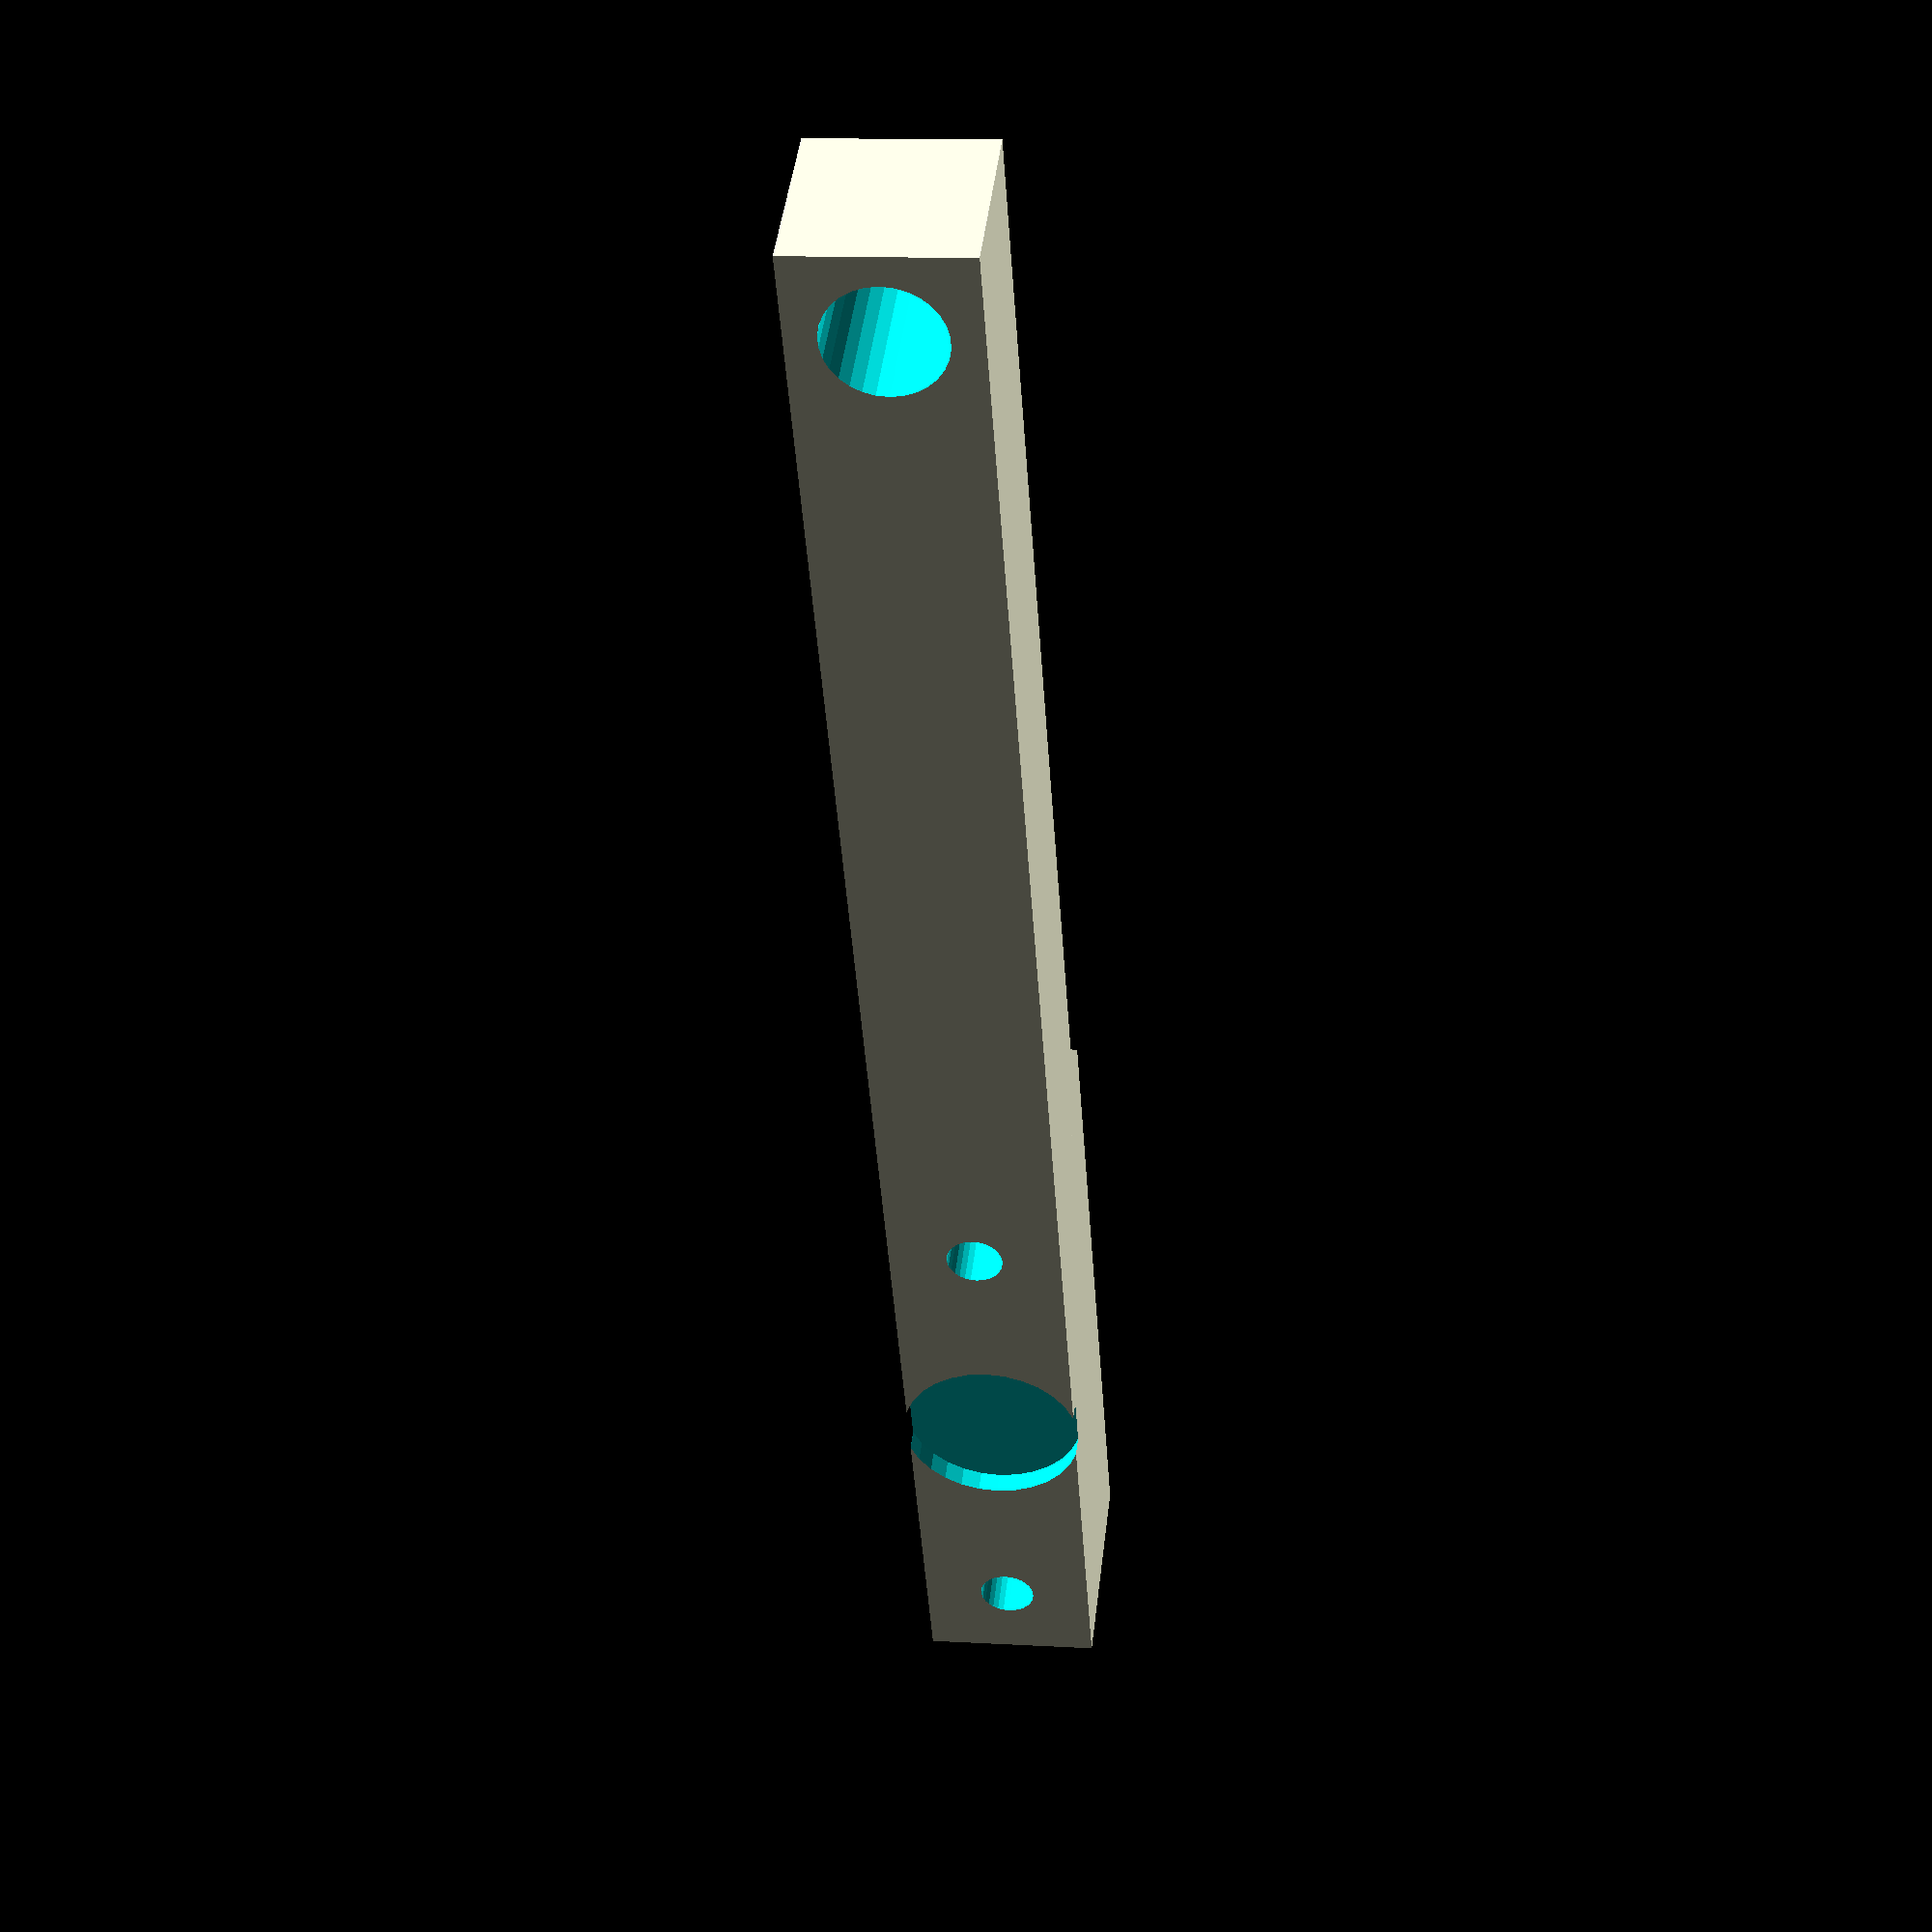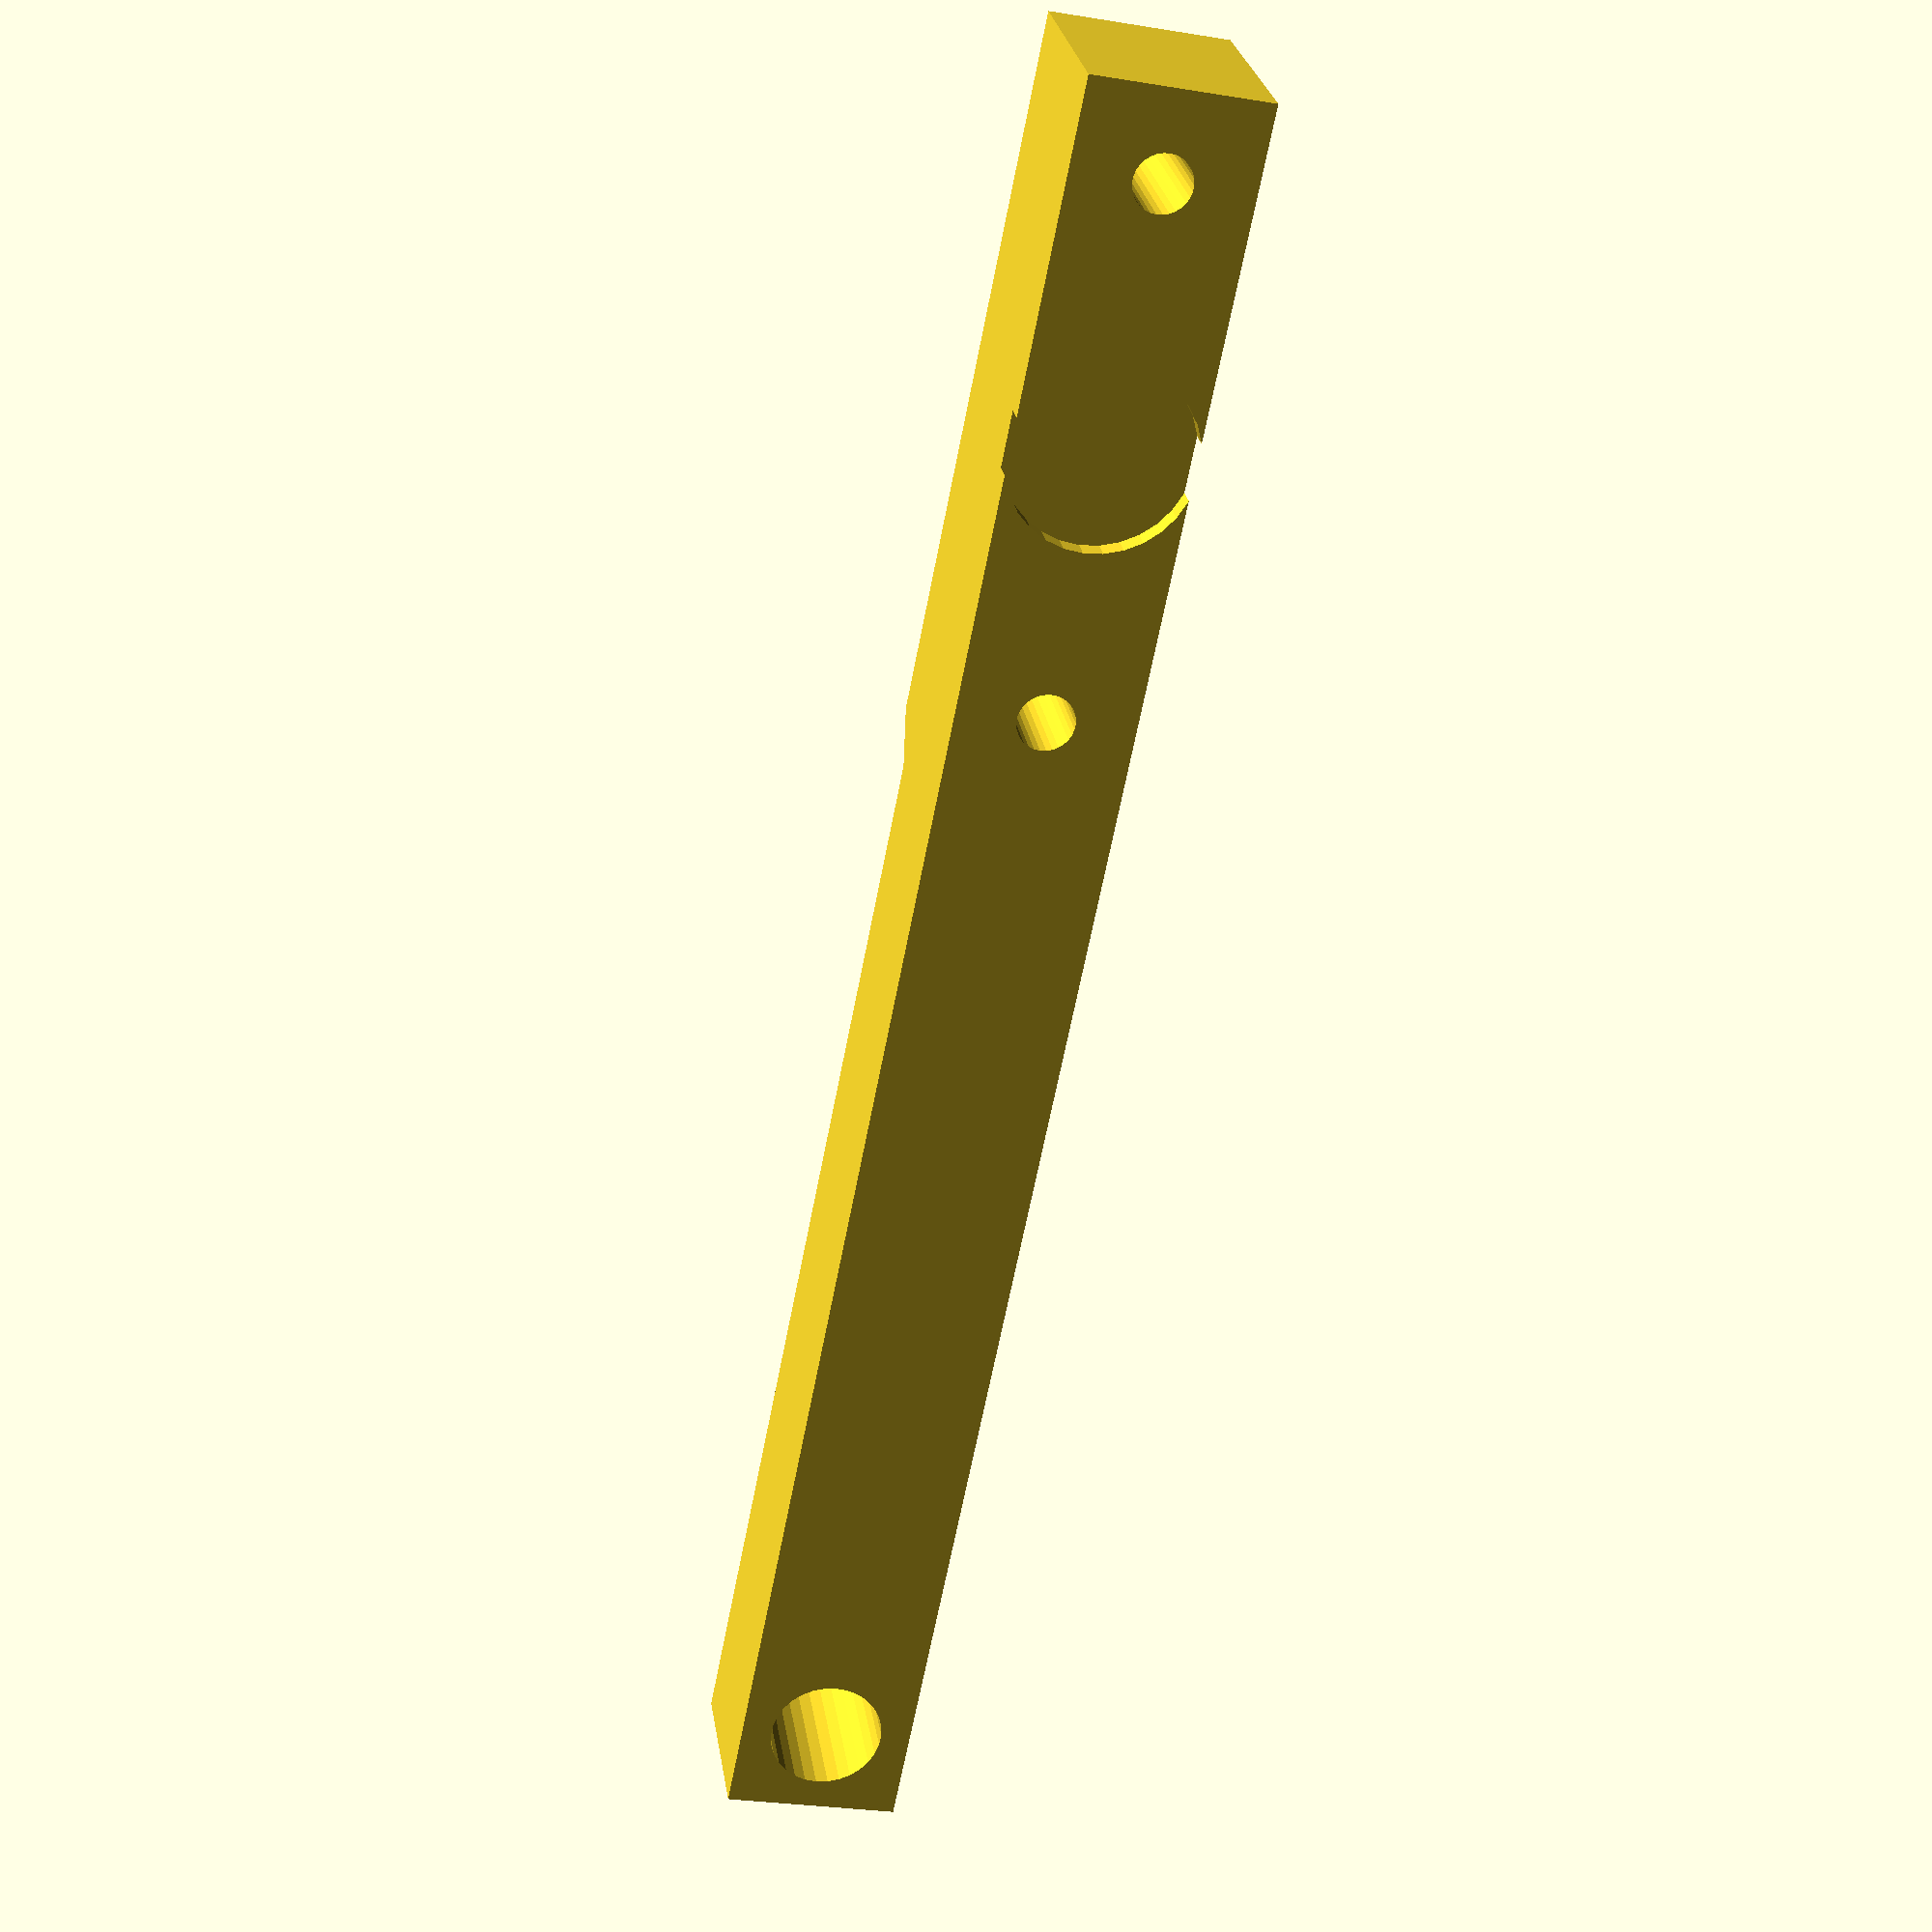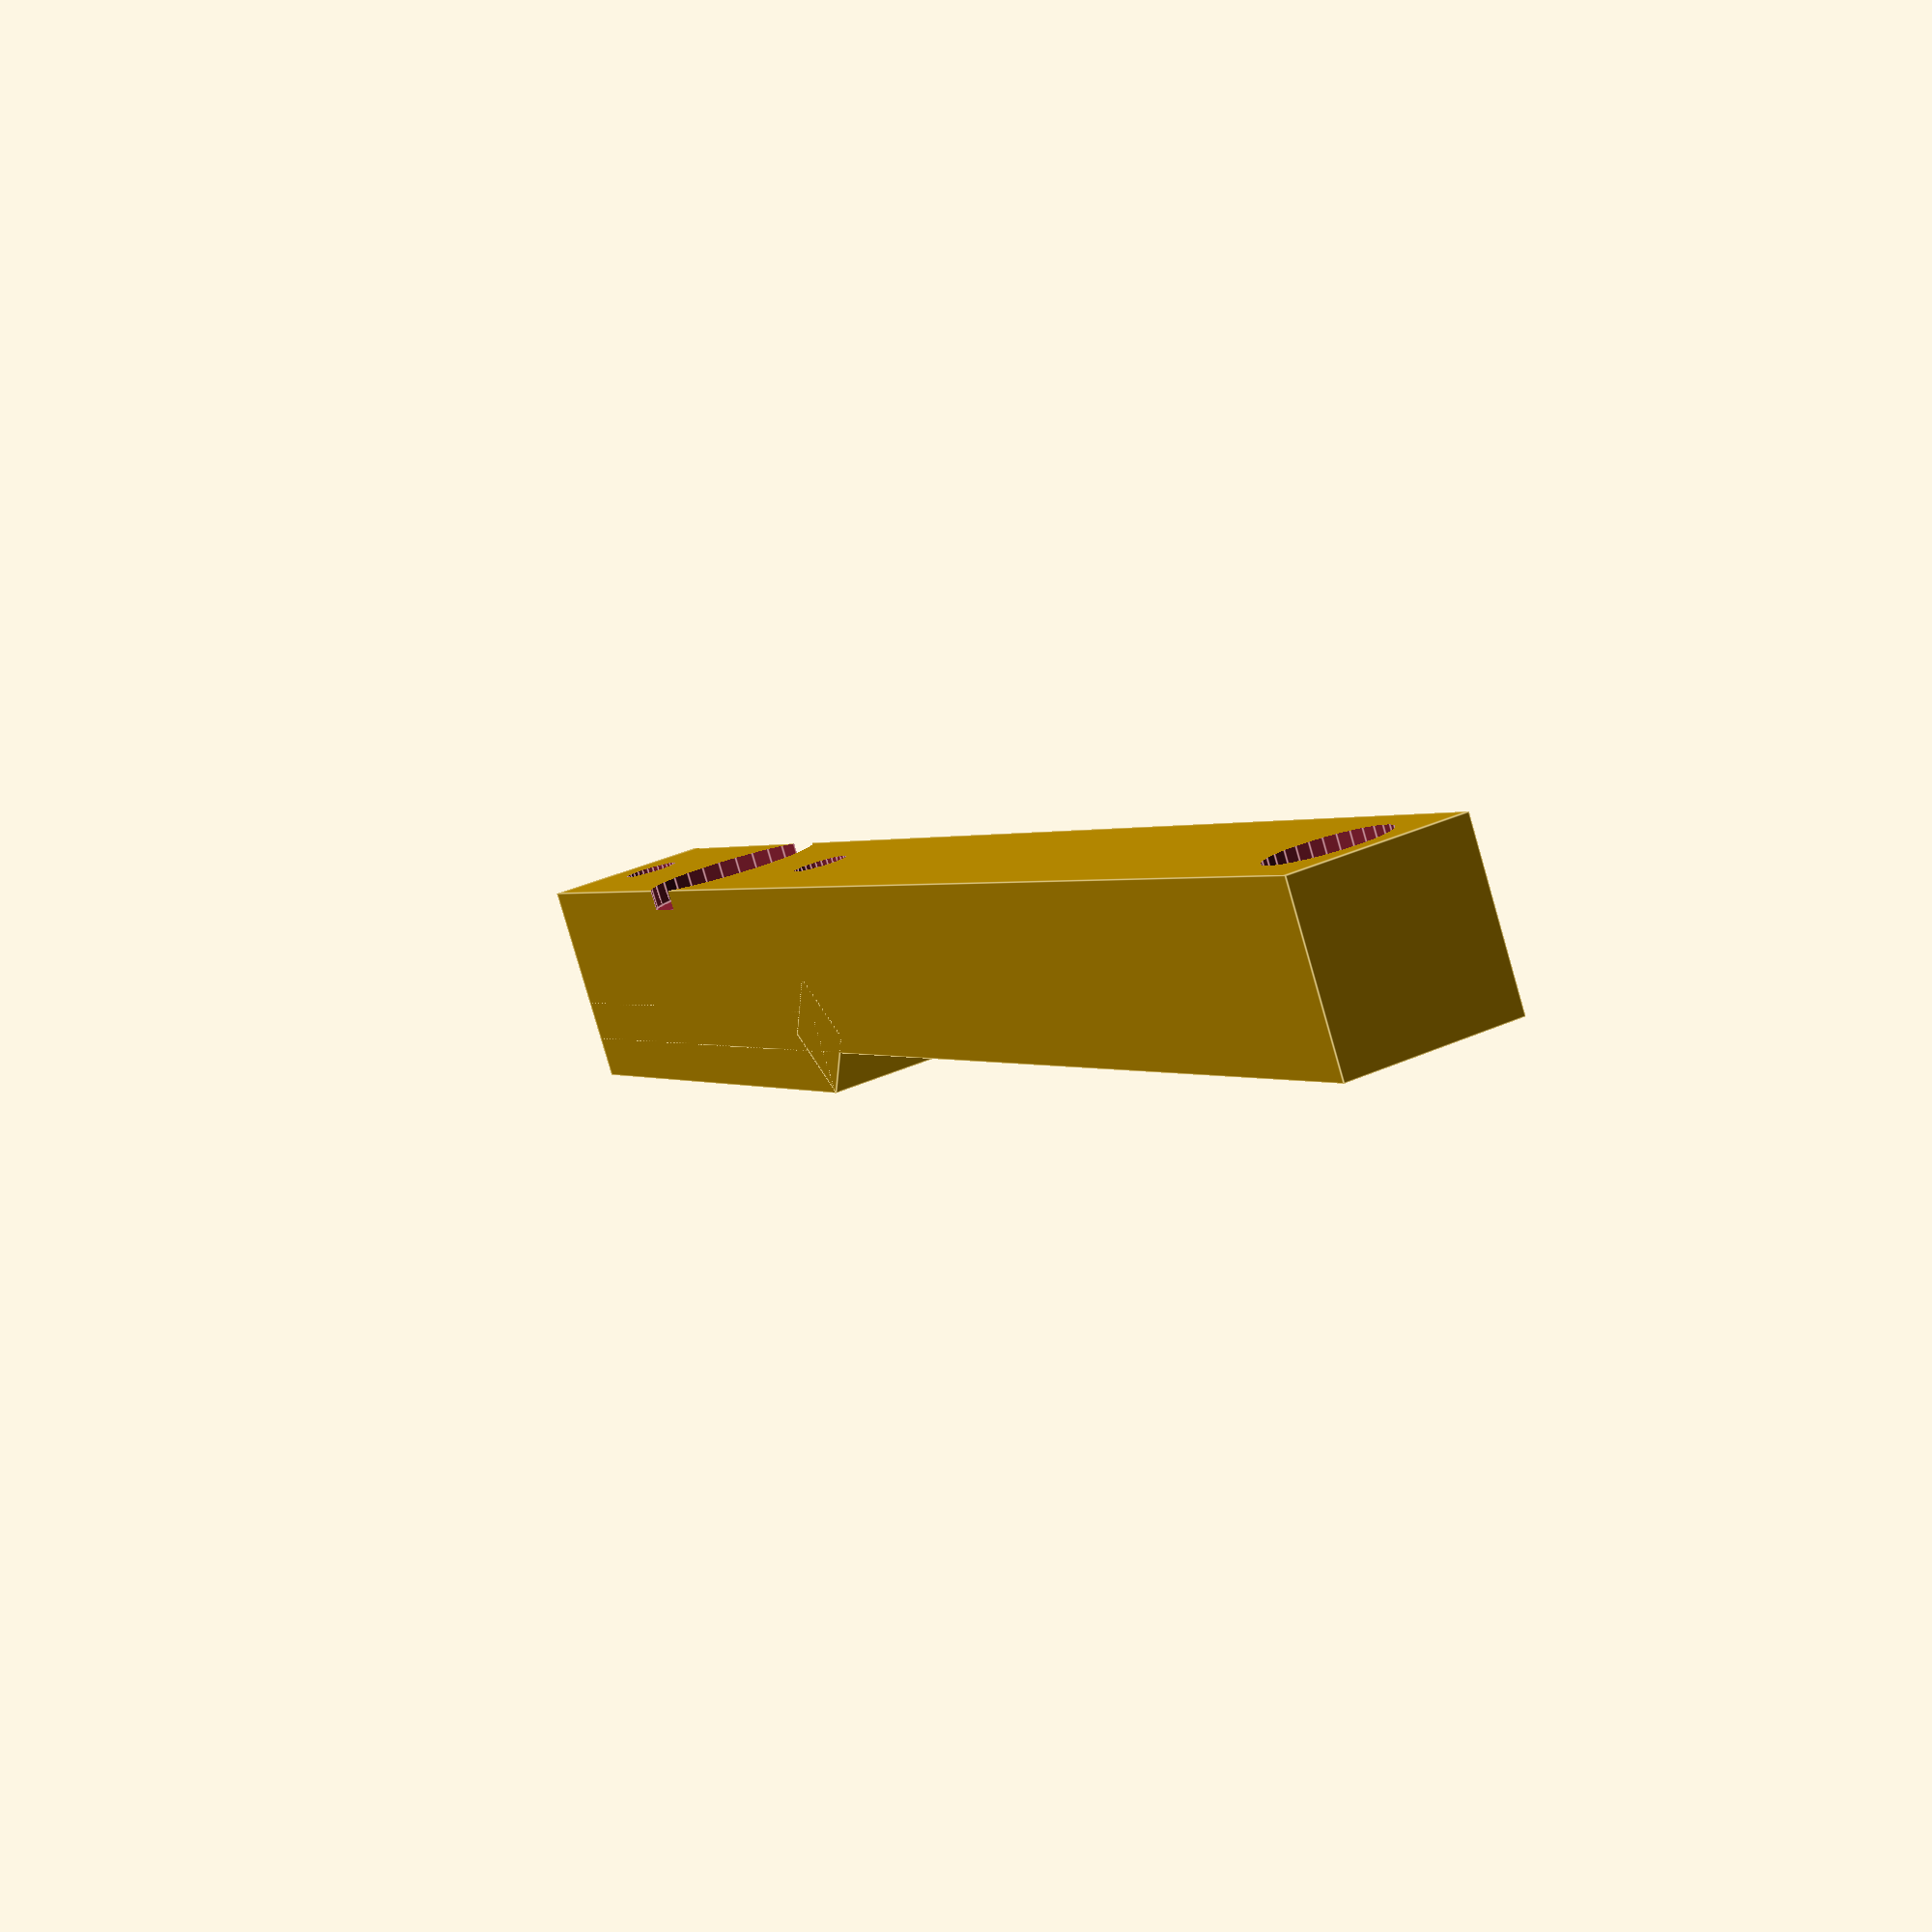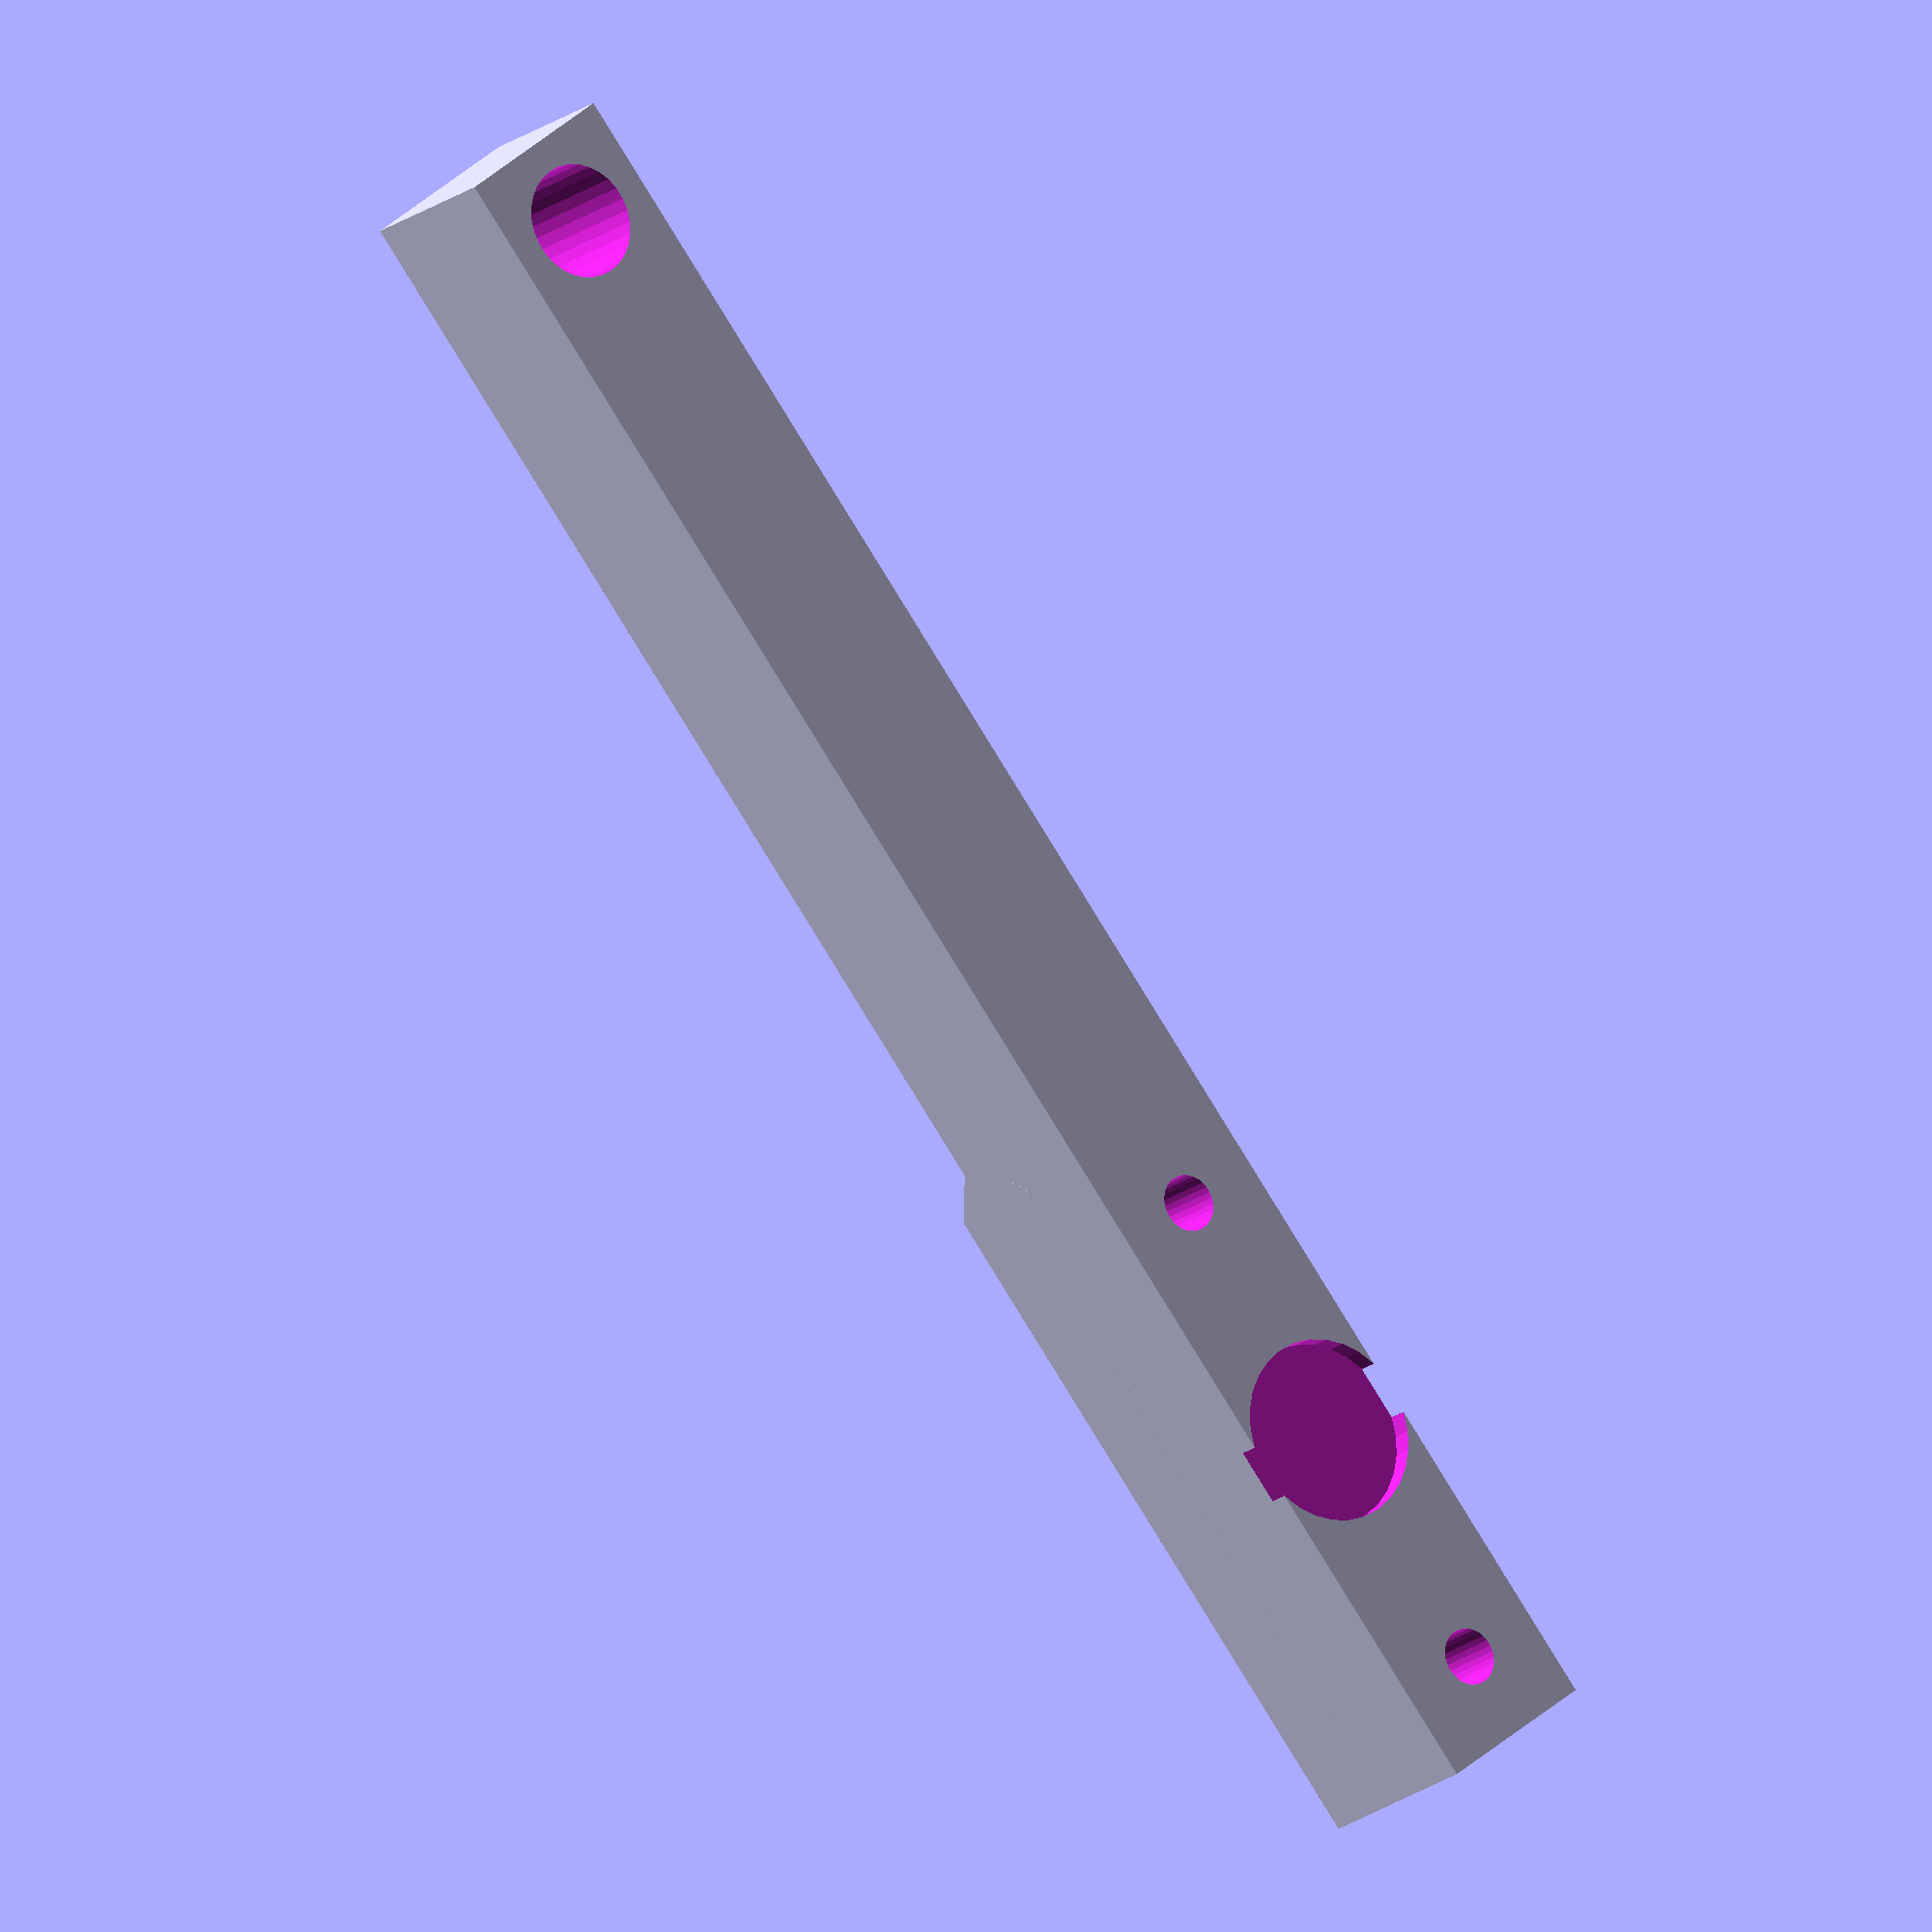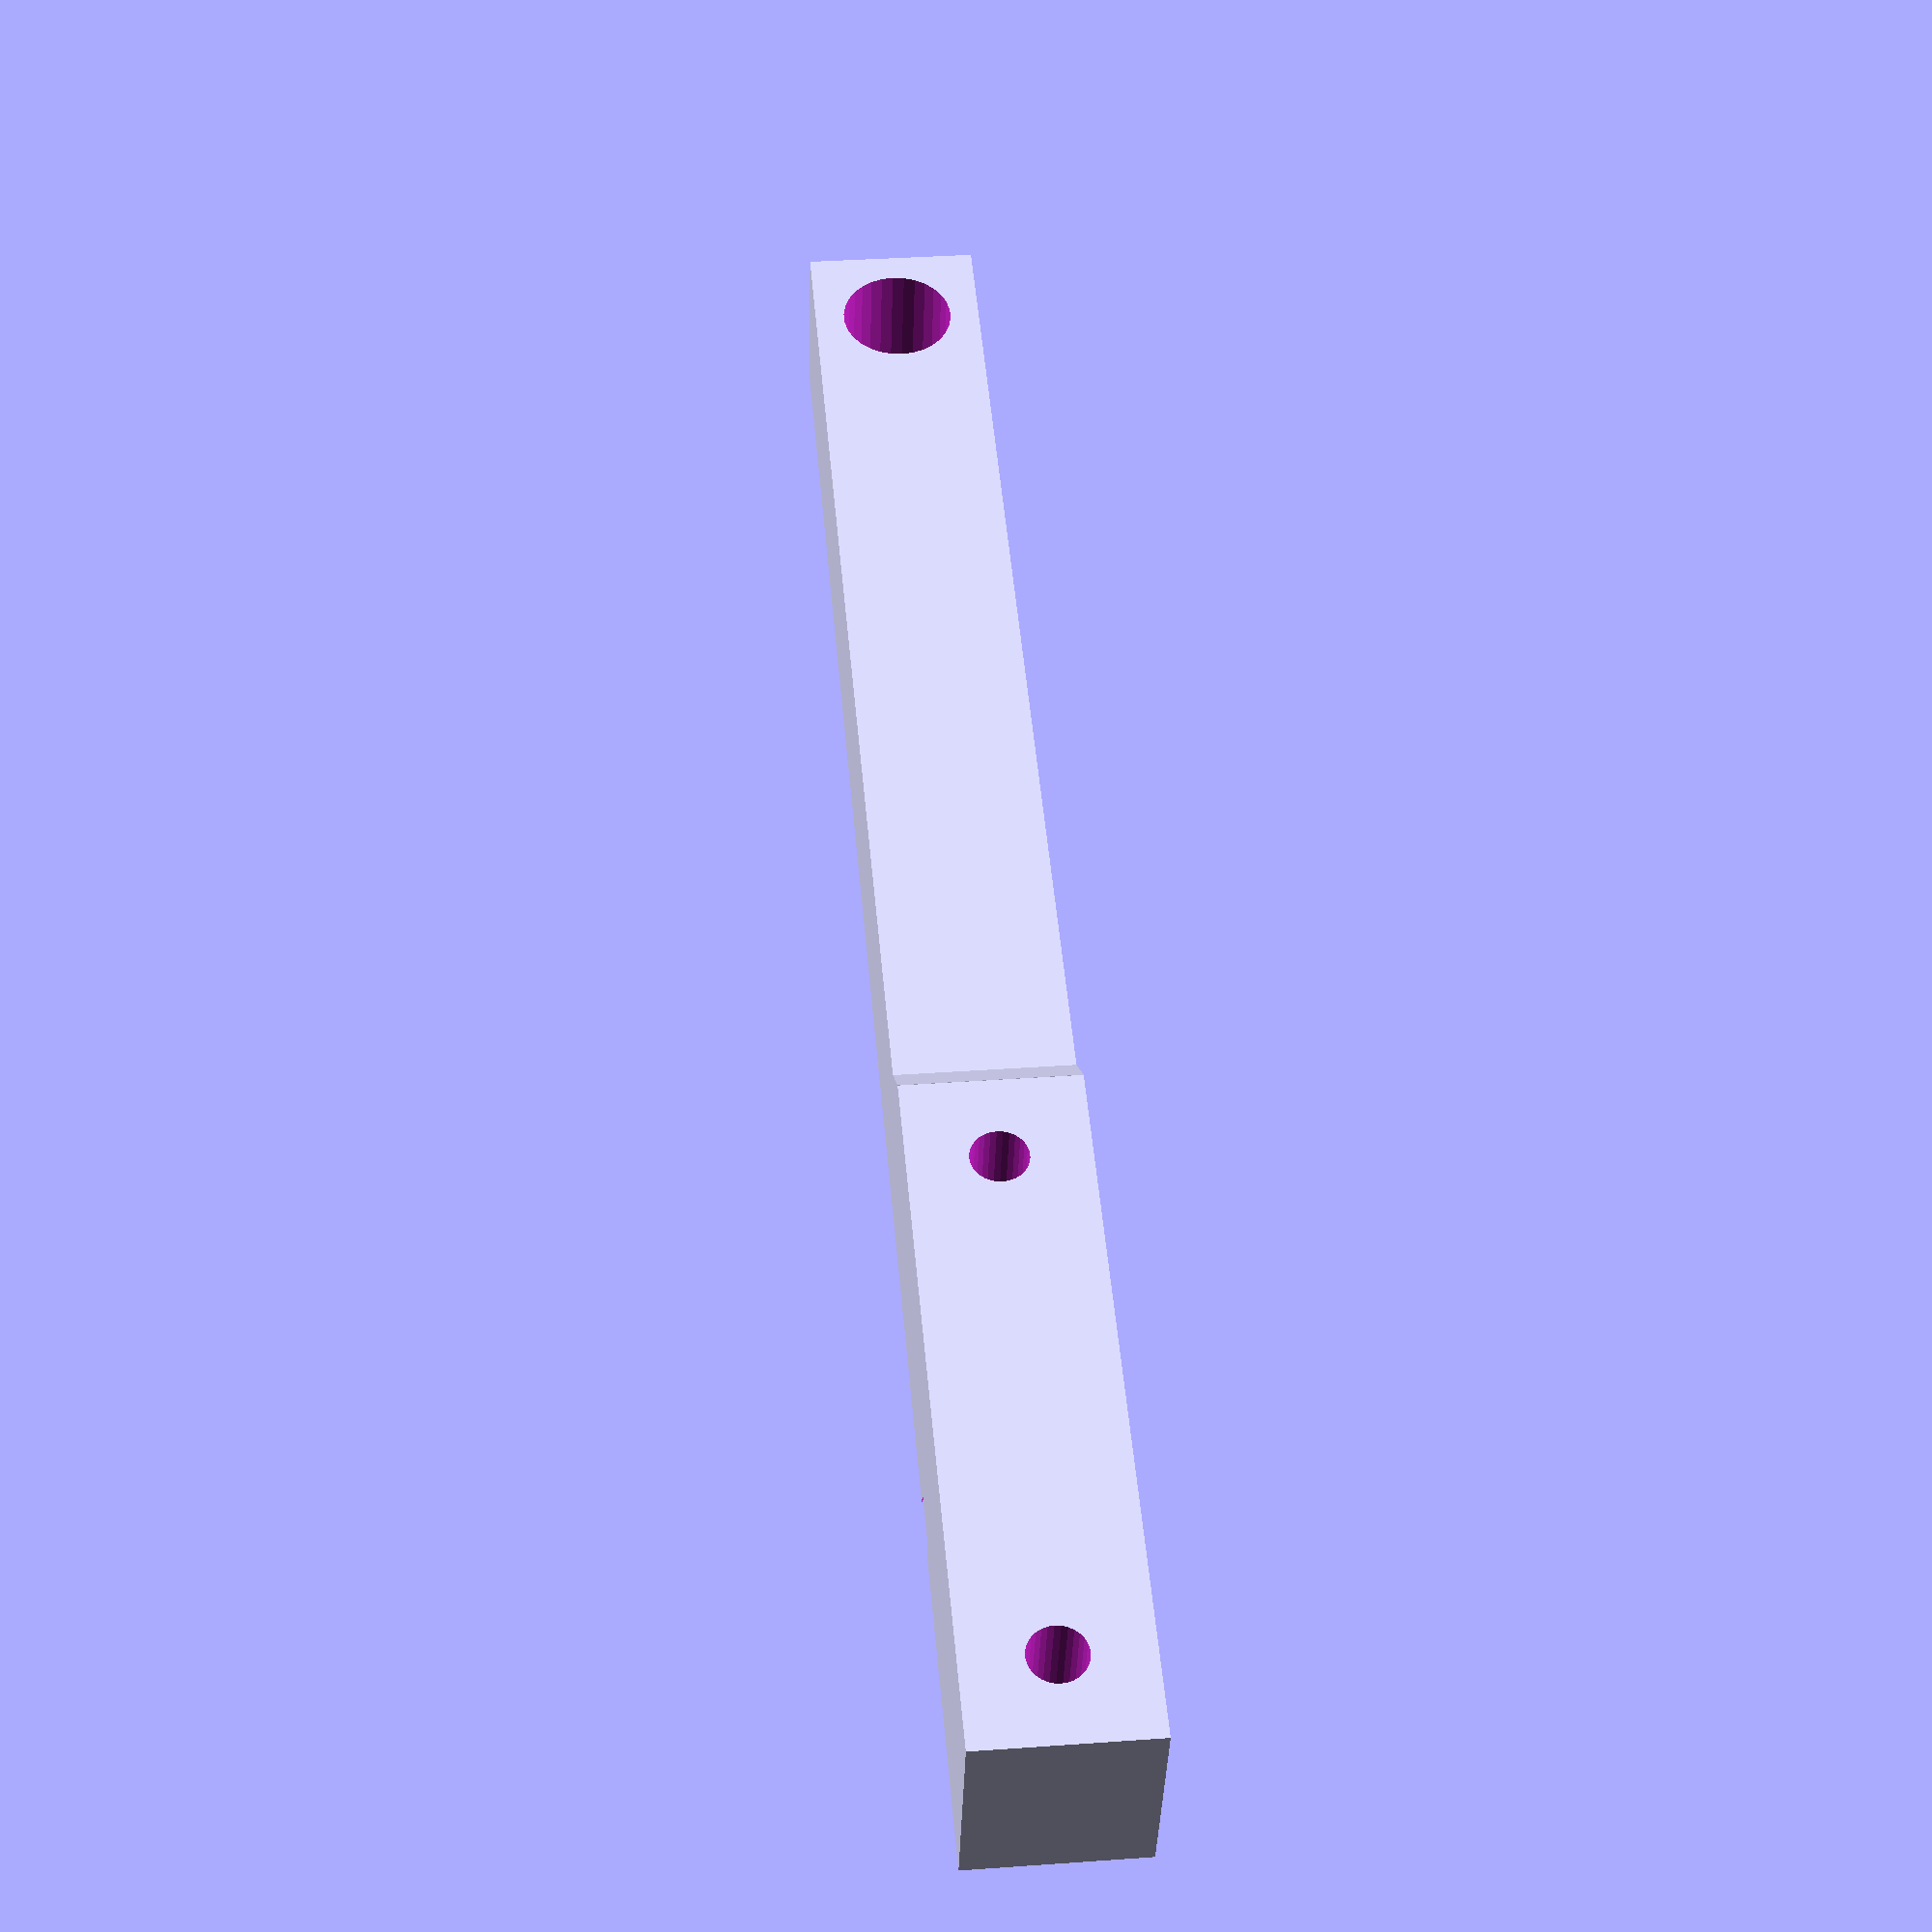
<openscad>
// Description: "Upper arm for Tapster 2 Plus"
// Project home: http://tapsterbot.com

// Slicer settings
// Infill density: 0.5
// Fill pattern: line
// Top/bottom fill pattern: rectilinear

beam_width     = 8;
hole_diameter  = 5.25;
hole_radius    = hole_diameter / 2;
beam_length = beam_width * 10.5;

difference() {
    // Draw the beam...
    union(){
        cube([beam_length,beam_width,beam_width]);

        translate([0,6,0])
        cube([32,4,8]);

        translate([32.0,4.35,0])
        rotate([0,0,45])
        cube([4,4,8]);

        //rotate(90)
        //translate([-8,-beam_length,0])
        //cube([24,8,8]);
    }

    // Servo mount - center
    rotate([90,0,0])
    translate([16,4,-1])
    cylinder(r=4.2, h=5, $fn=30);

    // Hole #1 for servo
    rotate([90,0,0])
    translate([4,beam_width/2,-12])
    cylinder(r=1.3, h=14, $fn=30);

    // Hole #2 for servo
    rotate([90,0,0])
    translate([28,beam_width/2,-12])
    cylinder(r=1.3, h=14, $fn=30);

    /*
    // Holes for magnets
    translate([beam_length-4,-4,-5])
    cylinder(r=hole_radius, h=20, $fn=30);

    // Holes for magnets
    translate([beam_length-4,12,-5])
    cylinder(r=hole_radius, h=20, $fn=30);
    */

    rotate([90,0,0])
    translate([beam_length-4,4,-14])
    cylinder(r=hole_radius, h=20, $fn=30);

}
</openscad>
<views>
elev=347.7 azim=301.2 roll=97.6 proj=p view=solid
elev=27.8 azim=37.3 roll=256.0 proj=p view=wireframe
elev=320.8 azim=215.2 roll=241.2 proj=p view=edges
elev=140.8 azim=45.3 roll=138.2 proj=o view=solid
elev=325.4 azim=342.0 roll=264.5 proj=p view=wireframe
</views>
